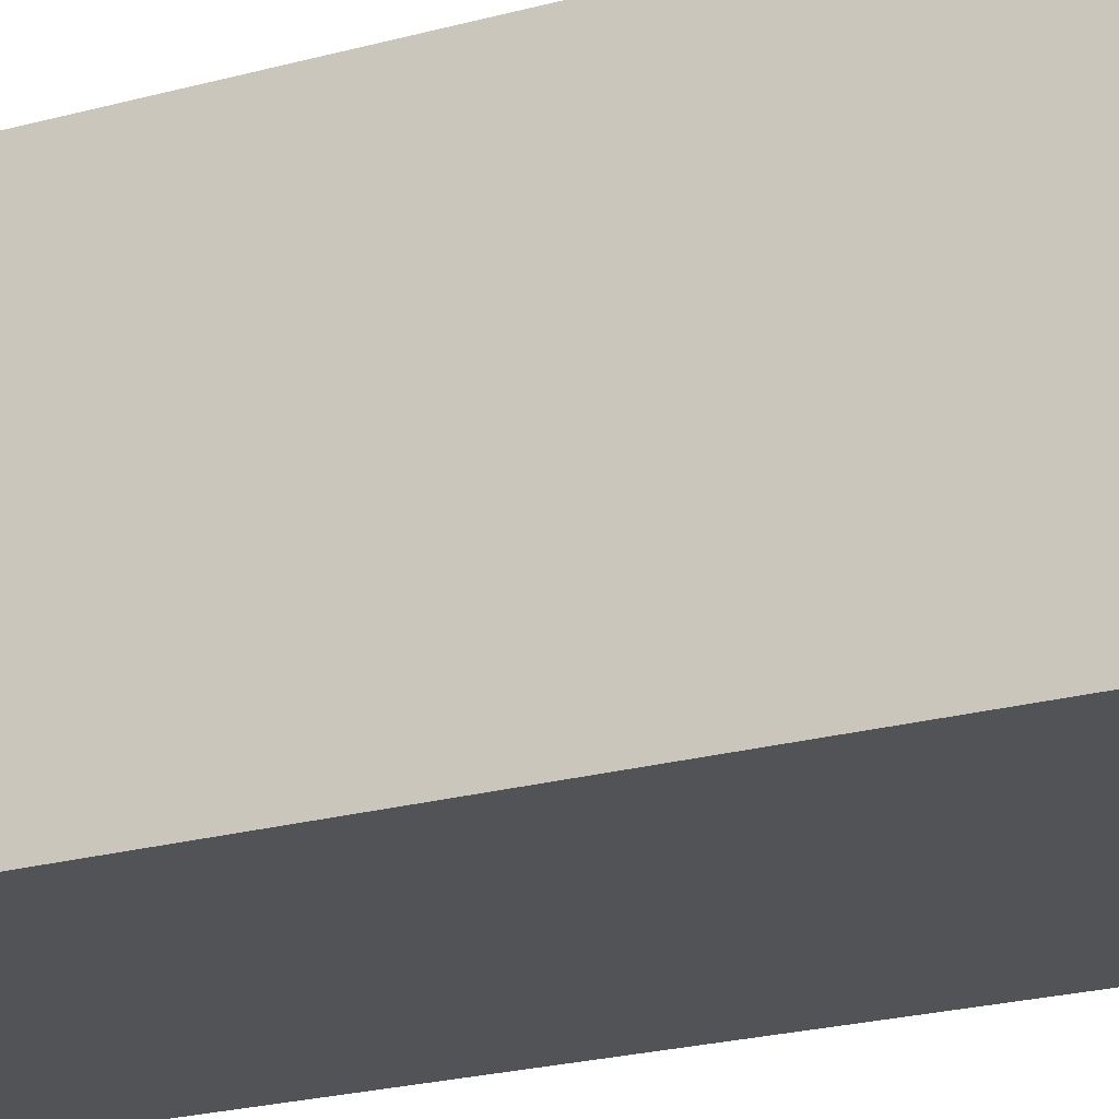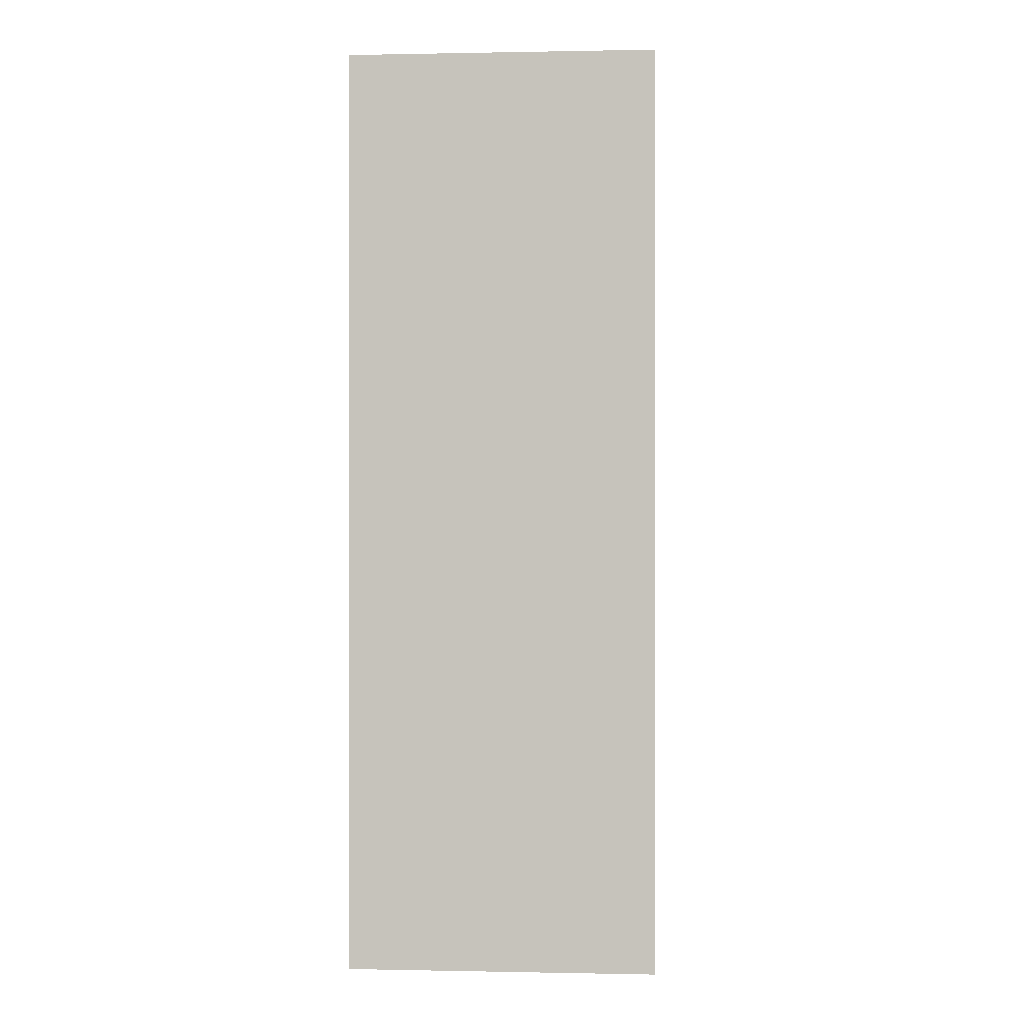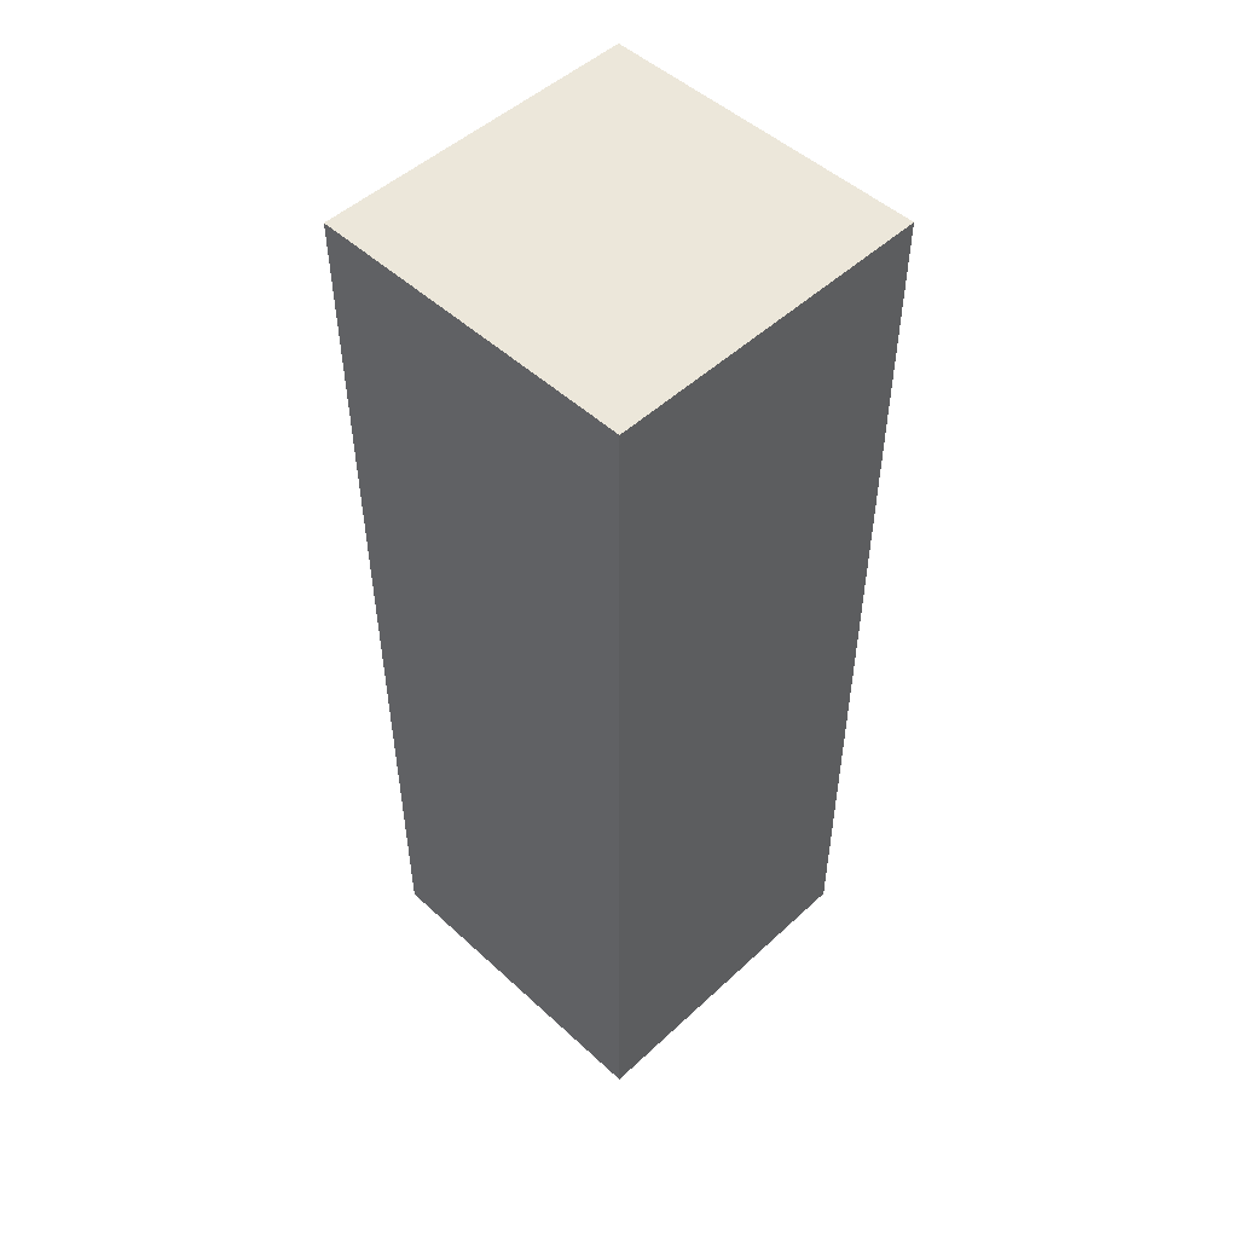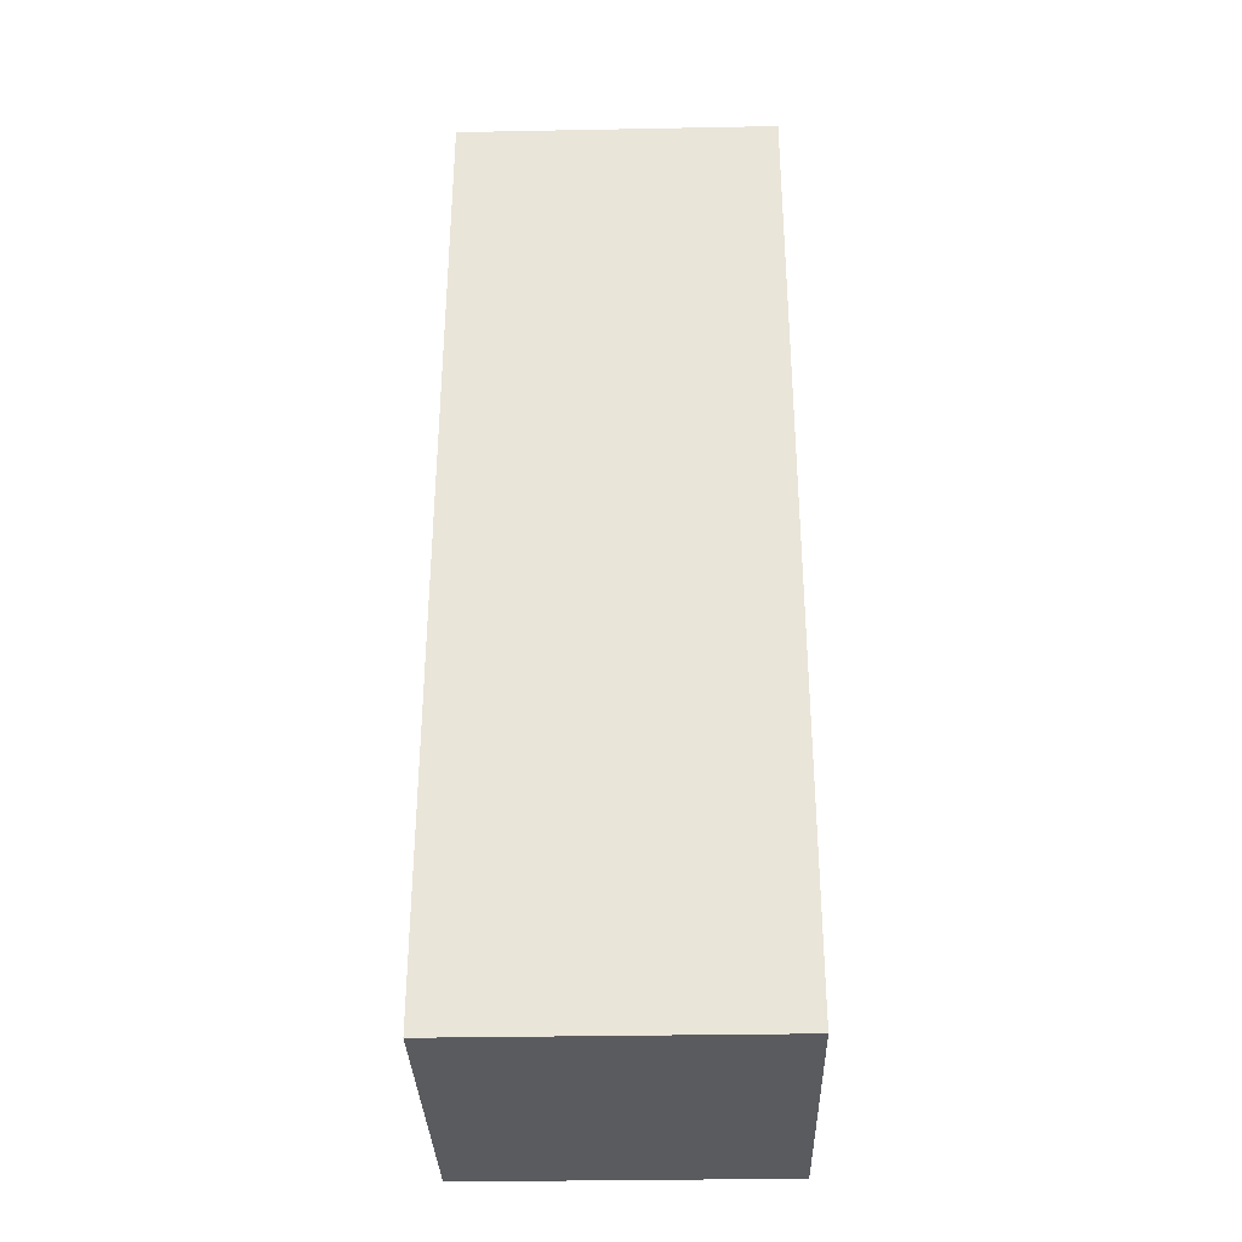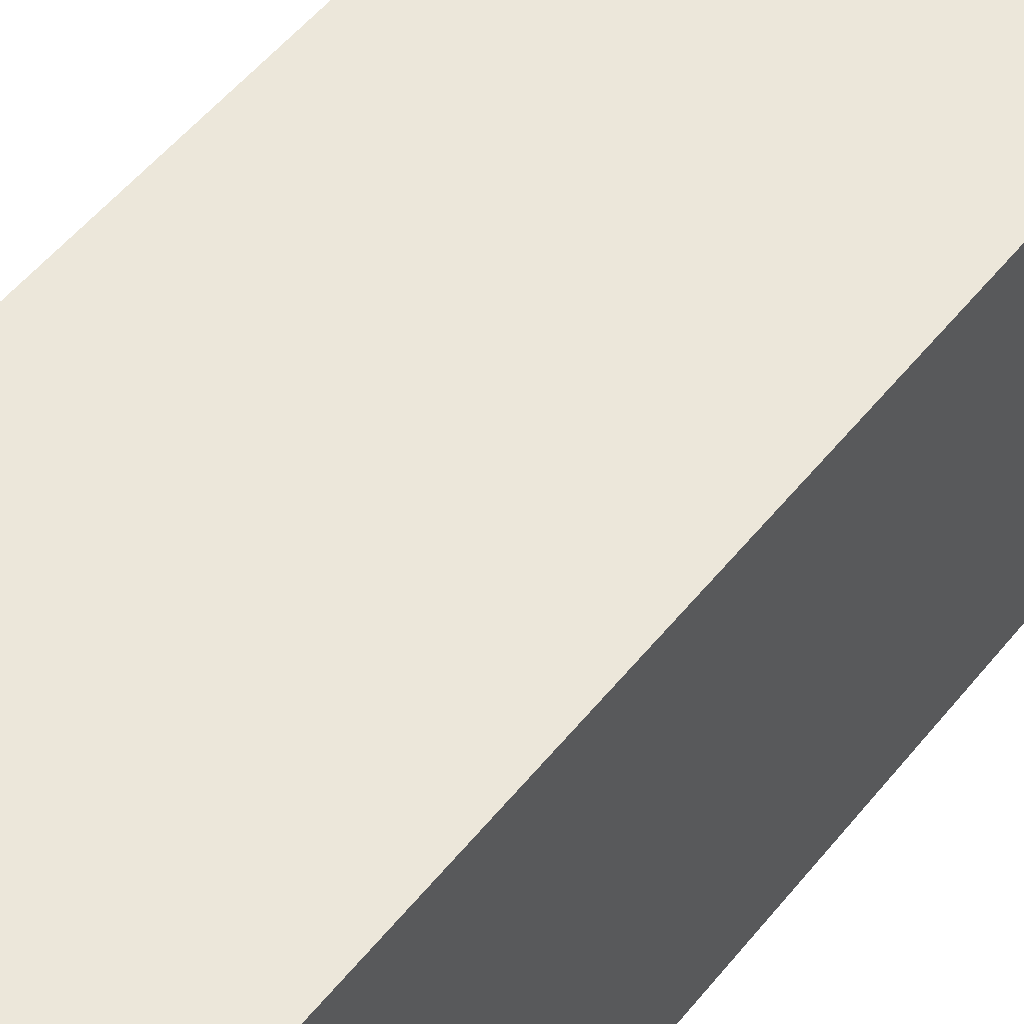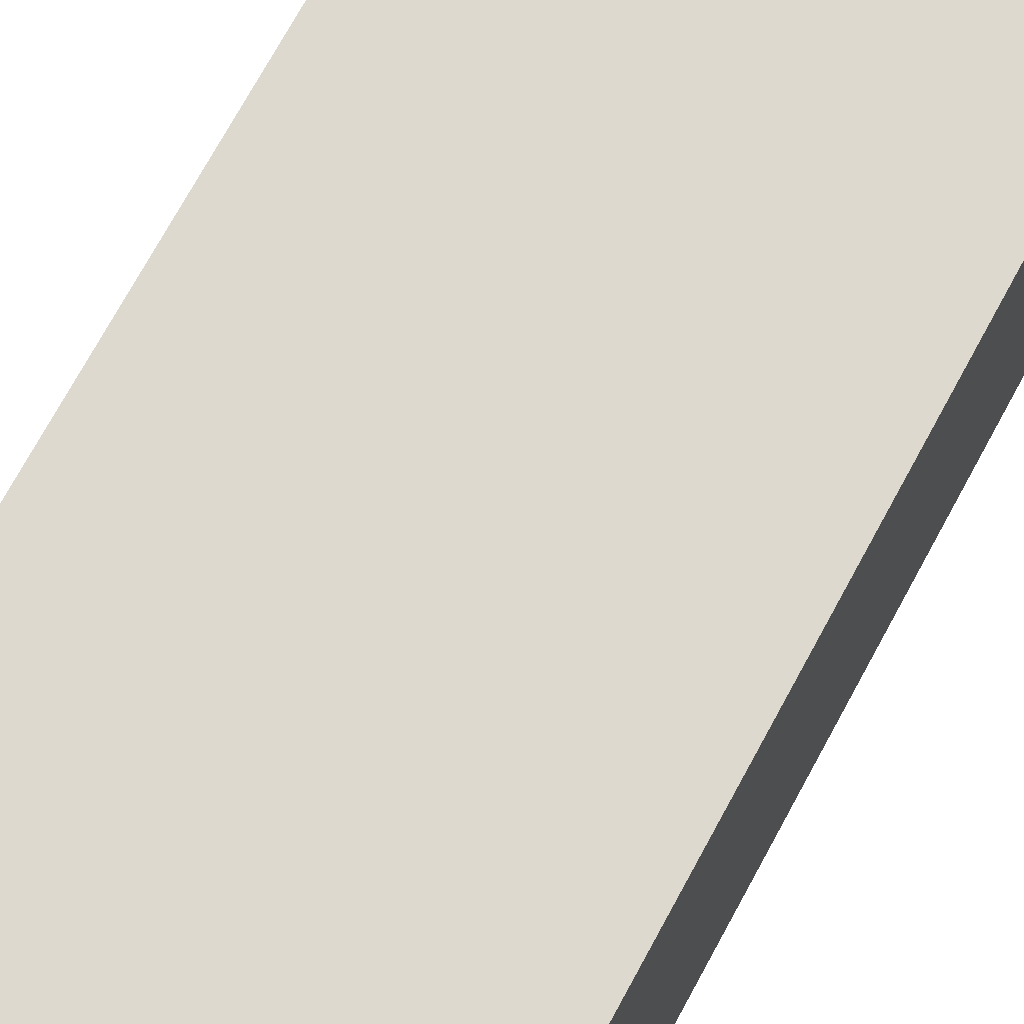
<metadata>
{"format":"obj","ext":"obj","renderer":"f3d","projection":"perspective","resolution":1024,"background":"white","views":[{"elev":-22.5,"azim":-64.5,"up":"+Z"},{"elev":0.1,"azim":94.1,"up":"+Y"},{"elev":50.7,"azim":-135.1,"up":"+Y"},{"elev":-33.5,"azim":-178.5,"up":"+Y"},{"elev":51.8,"azim":-142.7,"up":"+Z"},{"elev":71.5,"azim":28.4,"up":"+Z"}]}
</metadata>
<code>
o Left_Leg
v 0.125 0.375 0.125
v 0.125 -0.375 0.125
v 0.125 0.375 -0.125
v 0.125 -0.375 -0.125
v -0.125 0.375 -0.125
v -0.125 -0.375 -0.125
v -0.125 0.375 0.125
v -0.125 -0.375 0.125
f 1 2 3
f 2 4 3
f 5 6 7
f 6 8 7
f 5 7 3
f 7 1 3
f 8 6 2
f 6 4 2
f 7 8 1
f 8 2 1
f 3 4 5
f 4 6 5

</code>
